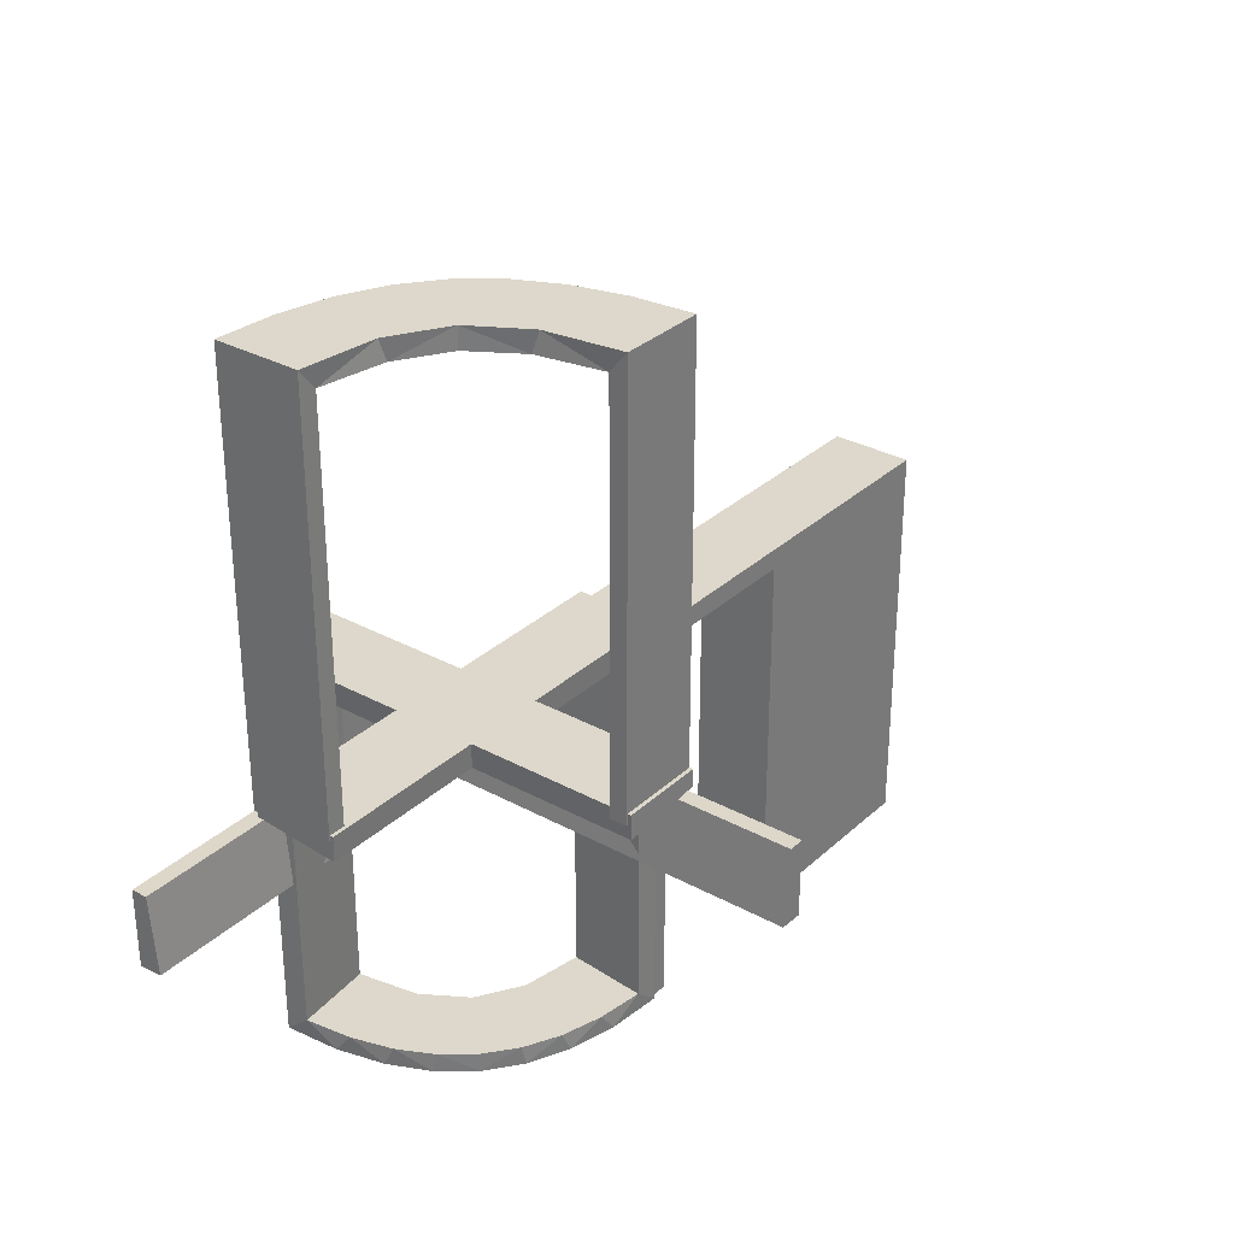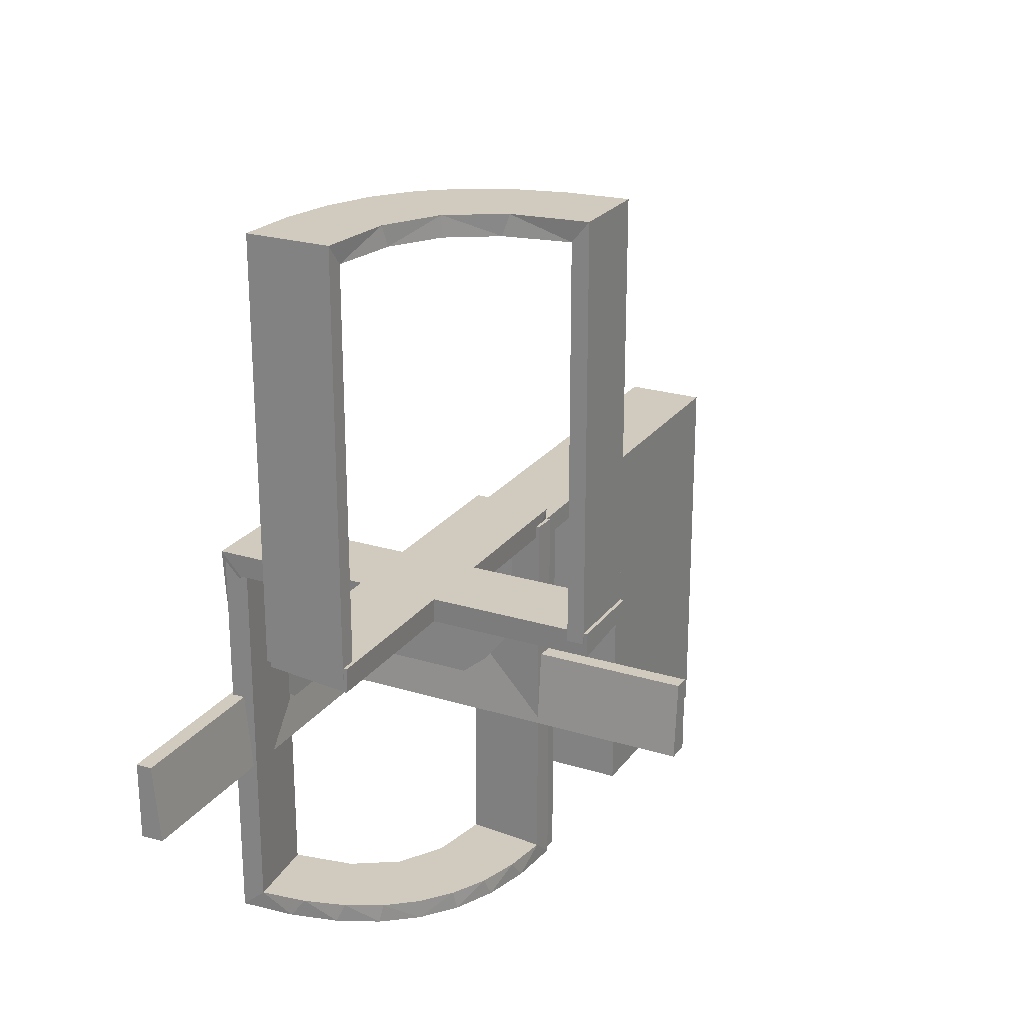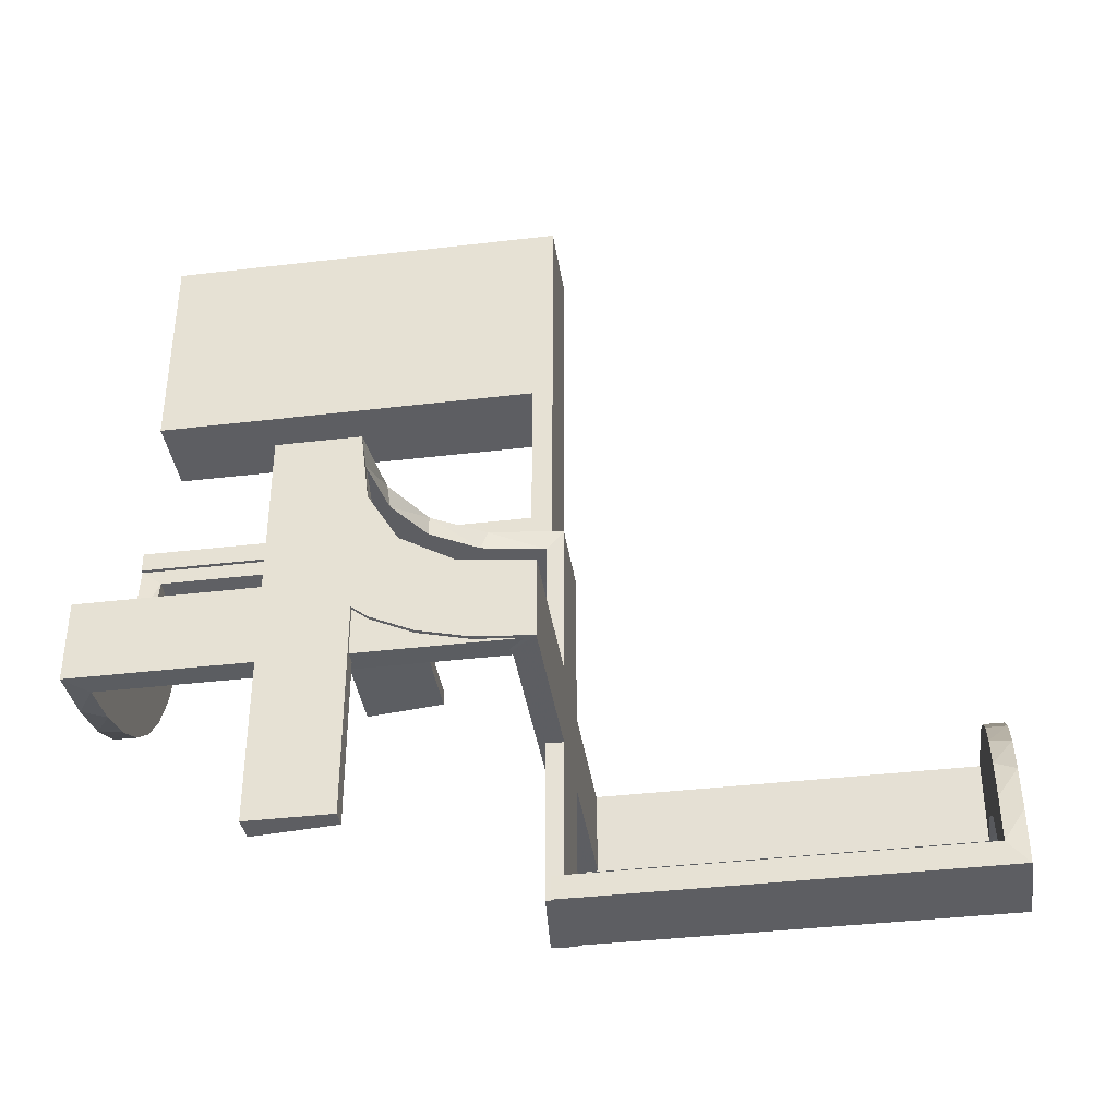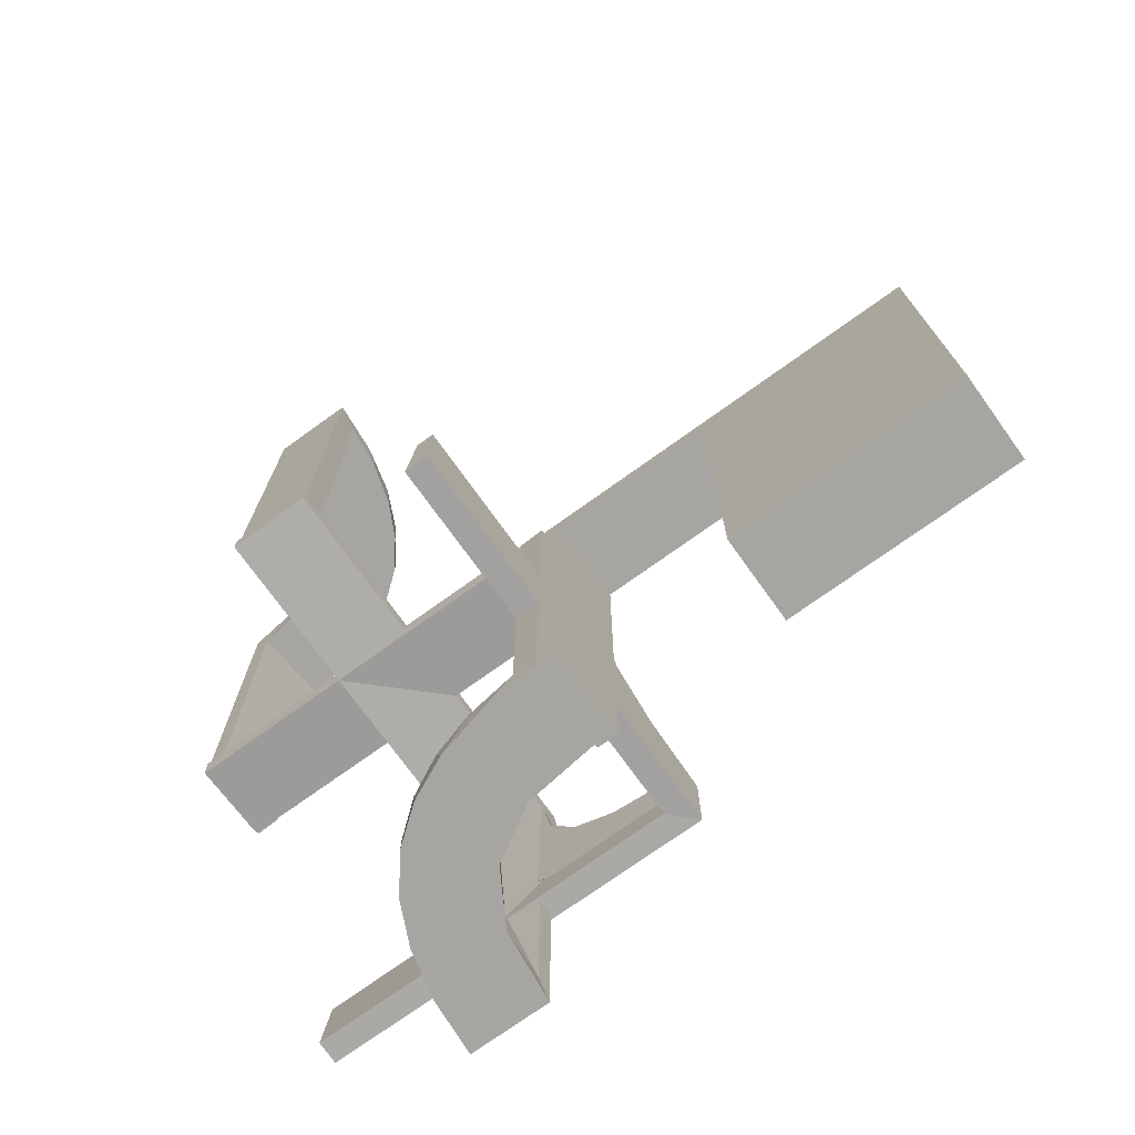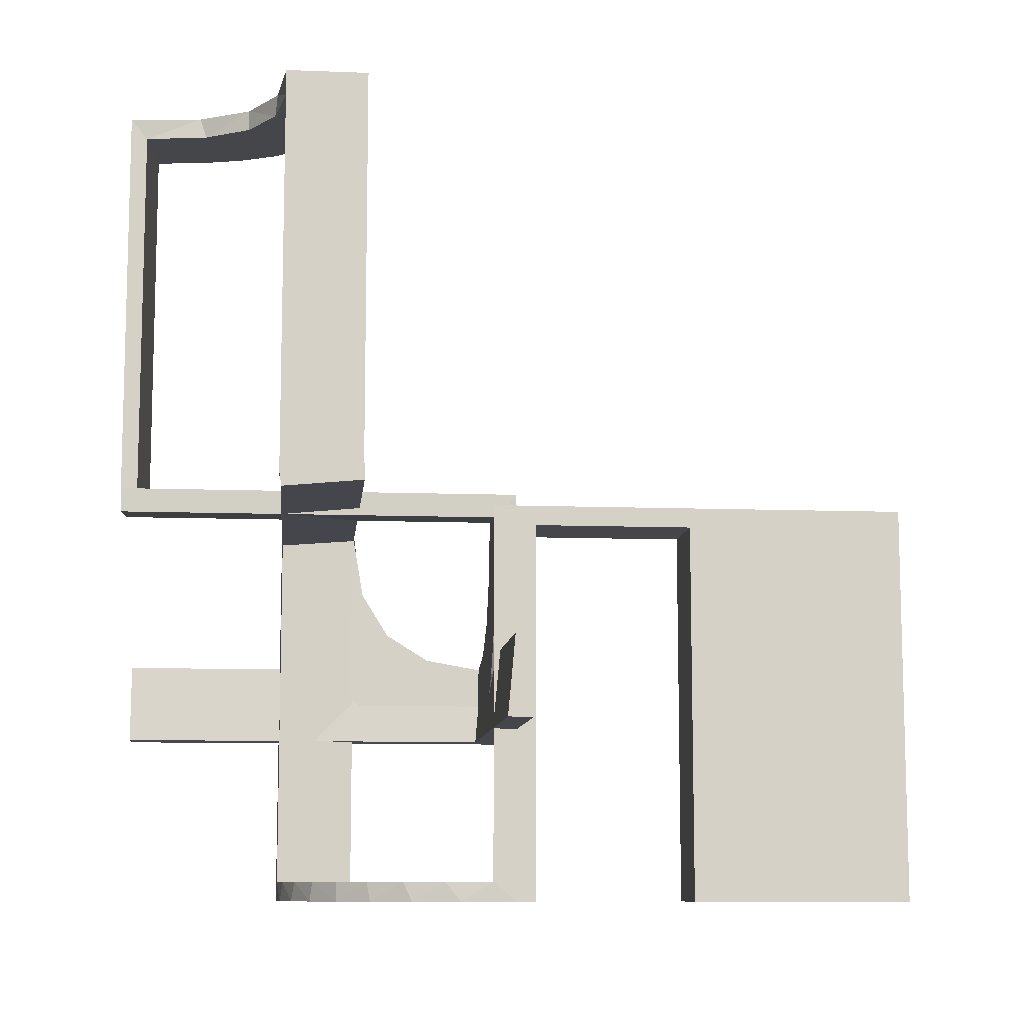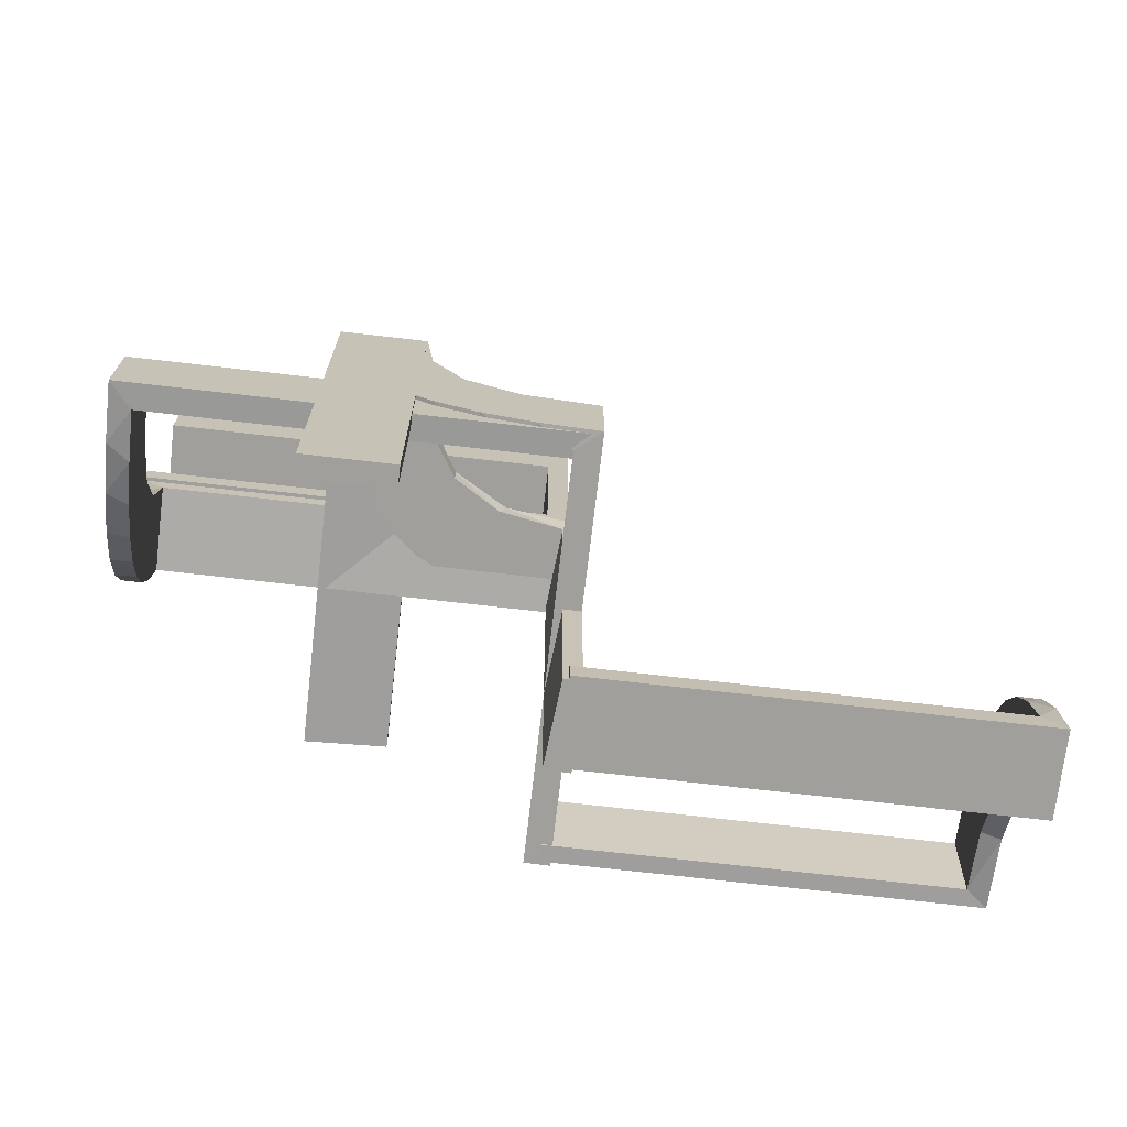
<metadata>
{"format":"obj","ext":"obj","renderer":"f3d","projection":"perspective","resolution":1024,"background":"white","views":[{"elev":31.1,"azim":37.9,"up":"+Z"},{"elev":23.6,"azim":27.1,"up":"+Z"},{"elev":-38.5,"azim":-81.5,"up":"+Y"},{"elev":-73.9,"azim":125.7,"up":"+Z"},{"elev":-9.6,"azim":84.4,"up":"+Z"},{"elev":-71.2,"azim":-96.6,"up":"+Y"}]}
</metadata>
<code>
v 0 0 -0.2861
v 0 0 -0.1861
v 0 -0.08911 -0.1752
v 0 -0.2229 -0.209
v 0 -0.2 0.01389
v 0 -0.2944 -0.05548
v 0 -0.1808 -0.2419
v 0 -0.3 0.01389
v 0 -0.2558 -0.1669
v 0 -0.5 -0.2861
v 0 -0.5 -0.1861
v 0 -0.1891 -0.07522
v 0 -0.1521 -0.1383
v 0 -0.06937 -0.2805
v 0 -0.25 -0.2861
v 0 -0.1296 -0.2657
v 0 -0.2796 -0.1157
v 0.3065 -0.4117 0.5
v 0.2944 0 -0.05548
v 0.4263 -0.2064 0.5
v 0.134 -0.2789 -0.5
v 0.1956 -0.5008 0
v 0.1956 -0.5008 0.25
v 0.1956 -0.5008 0.5
v 0.03392 -0.298 0
v 0.03392 -0.298 -0.475
v 0.03392 -0.298 -0.2375
v 0.02041 -0.025 -0.186
v 0.02041 -0.1833 -0.186
v 0.02041 -0.3417 -0.186
v 0.02041 -0.5 -0.186
v 0.2798 -0.1401 -0.475
v 0.2958 -0.4804 0
v 0.2958 -0.4804 0.475
v 0.2958 -0.4804 0.3167
v 0.2958 -0.4804 0.1583
v 0.2602 -0.18 -0.5
v 0.2796 0 -0.1157
v 0.3 0 0
v 0.3 0 -0.5
v 0.3 0 0.01389
v 0.3 0.25 0
v 0.3 0.25 -0.5
v 0.3 0.025 -0.025
v 0.3 0.025 -0.5
v 0.3 -0.5 0.01389
v 0.3 0.5 0
v 0.3 0.5 -0.5
v 0.3 0.225 -0.025
v 0.3 0.225 -0.5
v 0.3 0.475 -0.025
v 0.3 0.475 -0.5
v 0.3 0.275 -0.025
v 0.3 0.275 -0.5
v 0.004353 -0.2992 0
v 0.004353 -0.2992 -0.5
v 0.004353 -0.1992 0
v 0.004353 -0.1992 -0.5
v 0.004353 -0.1992 -0.25
v 0.3435 -0.3486 0.5
v 0.3435 -0.3486 0.475
v 0.1833 -0.02041 -0.186
v 0.1833 -0.1999 -0.006515
v 0.3101 -0.2479 0.475
v 0.25 0 -0.2861
v 0.25 -0.2 0.01389
v 0.06937 0 -0.2805
v 0.1899 -0.2521 -0.475
v 0.1891 0 -0.07522
v 0.1565 -0.1514 -0.475
v 0.1565 -0.1514 -0.5
v 0.4956 -0.3008 0
v 0.4956 -0.3008 0.25
v 0.4956 -0.3008 0.5
v 0.4956 -0.2008 0
v 0.4956 -0.2008 0.5
v 0.2 0 0
v 0.2 0 -0.5
v 0.2 0 0.01389
v 0.2 0.25 0
v 0.2 0.25 -0.5
v 0.2 0.025 -0.025
v 0.2 0.025 -0.5
v 0.2 -0.5 0.01389
v 0.2 0.5 0
v 0.2 0.5 -0.5
v 0.2 -0.25 0.01389
v 0.2 0.225 -0.025
v 0.2 0.225 -0.5
v 0.2 0.475 -0.025
v 0.2 0.475 -0.5
v 0.2 0.275 -0.025
v 0.2 0.275 -0.5
v 0.2398 -0.32 0.5
v 0.2042 -0.01962 0
v 0.2042 -0.01962 -0.1583
v 0.2042 -0.01962 -0.3167
v 0.2042 -0.01962 -0.475
v 0.2988 -0.2625 -0.01568
v 0.2988 -0.025 -0.01568
v 0.2988 -0.5 -0.01568
v 0.2202 -0.3599 0.475
v 0.2625 -0.02957 -0.2849
v 0.2625 -0.2988 -0.01568
v 0.08911 0 -0.1752
v 0.4661 -0.202 0
v 0.4661 -0.202 0.2375
v 0.4661 -0.202 0.475
v 0.2528 -0.025 -0.1716
v 0.3044 0.0007887 0
v 0.3044 0.0007887 -0.5
v 0.3044 0.0007887 -0.25
v 0.366 -0.2211 0.5
v 0.08889 -0.025 -0.2769
v 0.07373 -0.2936 -0.5
v 0.025 -0.2229 -0.209
v 0.025 -0.02041 -0.186
v 0.025 -0.09678 -0.1726
v 0.025 -0.2908 -0.075
v 0.025 -0.1855 -0.2389
v 0.025 -0.2755 -0.127
v 0.025 -0.1409 -0.2616
v 0.025 -0.1999 -0.006515
v 0.025 -0.1521 -0.1383
v 0.025 -0.02957 -0.2849
v 0.025 -0.08889 -0.2769
v 0.025 -0.2528 -0.1716
v 0.025 -0.2988 -0.01568
v 0.025 -0.1865 -0.08288
v 0.1409 -0.025 -0.2616
v 0.1935 -0.08832 -0.5
v 0.5 0 -0.2861
v 0.5 0 -0.1861
v 0.5 -0.02041 -0.186
v 0.5 -0.2 0.01389
v 0.5 -0.3 0.01389
v 0.5 -0.1999 -0.006515
v 0.5 -0.02957 -0.2849
v 0.5 -0.2988 -0.01568
v 0.2987 -0.06859 -0.5
v 0.2908 -0.025 -0.075
v 0.3989 -0.3143 0.475
v 0.3091 -0.404 0.475
v 0.1808 0 -0.2419
v 0.2229 0 -0.209
v 0.2229 -0.025 -0.209
v 0.4068 -0.21 0.475
v 0.02476 -0.1991 0
v 0.02476 -0.1991 -0.1583
v 0.02476 -0.1991 -0.3167
v 0.02476 -0.1991 -0.475
v 0.2428 -0.3153 0.475
v 0.4065 -0.3117 0.5
v 0.284 -0.1289 -0.5
v 0.2728 -0.2779 0.5
v 0.2728 -0.2779 0.475
v 0.2755 -0.025 -0.127
v 0.1969 -0.4712 0
v 0.1969 -0.4712 0.2375
v 0.1969 -0.4712 0.475
v 0.1452 -0.2747 -0.475
v 0.2558 0 -0.1669
v 0.2956 -0.5008 0
v 0.2956 -0.5008 0.5
v 0.2952 -0.0881 -0.475
v 0.3148 -0.245 0.5
v 0.1865 -0.025 -0.08288
v 0.3417 -0.02041 -0.186
v 0.3417 -0.1999 -0.006515
v 0.09678 -0.025 -0.1726
v 0.1852 -0.255 -0.5
v 0.2048 -0.4119 0.475
v 0.1855 -0.025 -0.2389
v 0.2044 0.0007887 0
v 0.2044 0.0007887 -0.5
v 0.1521 0 -0.1383
v 0.1521 -0.025 -0.1383
v 0.3548 -0.2253 0.475
v 0.3031 -0.02878 0
v 0.3031 -0.02878 -0.475
v 0.3031 -0.02878 -0.2375
v 0.2272 -0.2221 -0.475
v 0.2272 -0.2221 -0.5
v 0.216 -0.3711 0.5
v 0.1999 -0.025 -0.006515
v 0.1999 -0.1833 -0.006515
v 0.1999 -0.3417 -0.006515
v 0.1999 -0.5 -0.006515
v 0.09346 -0.1883 -0.5
v 0.1296 0 -0.2657
v 0.2572 -0.1847 -0.475
v 0.02957 -0.2625 -0.2849
v 0.02957 -0.025 -0.2849
v 0.02957 -0.5 -0.2849
v 0.4752 -0.3009 0
v 0.4752 -0.3009 0.475
v 0.4752 -0.3009 0.3167
v 0.4752 -0.3009 0.1583
v 0.09324 -0.29 -0.475
v 0.1909 -0.09599 -0.475
v 0.1011 -0.1857 -0.475
v 0.2013 -0.4314 0.5
f 29 2 28
f 2 105 28
f 177 170 176
f 30 11 29
f 2 29 11
f 11 30 31
f 176 69 167
f 69 79 185
f 186 185 79
f 84 188 187
f 187 87 84
f 186 87 187
f 1 193 67
f 15 192 193
f 130 190 114
f 190 130 144
f 10 194 192
f 144 173 145
f 109 162 145
f 162 109 157
f 38 157 141
f 19 141 100
f 99 41 100
f 99 101 46
f 99 46 41
f 2 67 105
f 105 190 144
f 2 1 67
f 144 145 176
f 162 176 145
f 69 176 162
f 69 19 79
f 69 162 38
f 19 69 38
f 87 79 41
f 46 84 87
f 41 46 87
f 15 11 10
f 1 2 15
f 11 15 2
f 188 101 187
f 186 99 100
f 187 99 186
f 141 185 100
f 185 141 167
f 109 146 177
f 109 167 157
f 177 167 109
f 177 173 170
f 170 130 114
f 28 114 193
f 146 173 177
f 28 193 29
f 194 31 30
f 30 192 194
f 29 192 30
f 31 10 11
f 10 31 194
f 46 188 84
f 188 46 101
f 105 170 28
f 170 105 176
f 176 167 177
f 69 185 167
f 186 79 87
f 193 114 67
f 15 193 1
f 190 67 114
f 130 173 144
f 10 192 15
f 173 146 145
f 109 145 146
f 162 157 38
f 38 141 19
f 19 100 41
f 67 190 105
f 105 144 176
f 19 41 79
f 101 99 187
f 186 100 185
f 141 157 167
f 173 130 170
f 170 114 28
f 193 192 29
f 97 98 175
f 175 98 131
f 70 71 200
f 96 97 174
f 175 174 97
f 174 95 96
f 71 70 201
f 189 201 151
f 150 59 58
f 57 149 148
f 149 57 59
f 150 149 59
f 111 140 180
f 112 111 180
f 32 165 154
f 154 37 32
f 110 112 181
f 37 183 191
f 68 182 183
f 171 21 161
f 21 115 199
f 115 56 26
f 27 26 56
f 27 55 25
f 27 56 55
f 175 131 140
f 131 71 37
f 154 140 131
f 37 71 183
f 171 183 71
f 189 171 71
f 189 58 115
f 189 21 171
f 58 56 115
f 59 56 58
f 55 59 57
f 56 59 55
f 112 110 174
f 111 112 175
f 174 175 112
f 25 148 149
f 27 25 149
f 150 151 26
f 149 150 27
f 199 26 151
f 151 201 199
f 68 70 182
f 68 161 201
f 70 68 201
f 191 70 200
f 200 98 165
f 200 32 191
f 165 32 200
f 182 70 191
f 98 97 180
f 179 96 95
f 96 179 181
f 97 96 181
f 95 174 110
f 110 179 95
f 55 57 148
f 148 25 55
f 98 200 131
f 71 131 200
f 71 201 189
f 189 151 58
f 150 58 151
f 140 165 180
f 112 180 181
f 165 140 154
f 37 191 32
f 110 181 179
f 183 182 191
f 68 183 171
f 171 161 68
f 21 199 161
f 115 26 199
f 175 140 111
f 131 37 154
f 189 115 21
f 150 26 27
f 201 161 199
f 98 180 165
f 97 181 180
f 35 34 164
f 164 34 18
f 61 60 143
f 36 35 163
f 164 163 35
f 163 33 36
f 60 61 142
f 153 142 196
f 197 73 74
f 72 198 195
f 198 72 73
f 197 198 73
f 24 202 160
f 23 24 160
f 102 172 184
f 184 94 102
f 22 23 159
f 94 155 152
f 64 156 155
f 166 113 178
f 113 20 147
f 20 76 108
f 107 108 76
f 107 75 106
f 107 76 75
f 164 18 202
f 18 60 94
f 184 202 18
f 94 60 155
f 166 155 60
f 153 166 60
f 153 74 20
f 153 113 166
f 20 113 153
f 73 76 74
f 75 73 72
f 76 73 75
f 23 22 163
f 24 23 164
f 163 164 23
f 106 195 198
f 107 106 198
f 197 196 108
f 198 197 107
f 147 108 196
f 142 147 196
f 142 178 147
f 64 61 156
f 64 178 142
f 61 64 142
f 61 143 152
f 143 34 172
f 34 160 172
f 156 61 152
f 34 35 160
f 158 36 33
f 36 158 159
f 35 36 159
f 33 163 22
f 22 158 33
f 75 72 195
f 195 106 75
f 34 143 18
f 60 18 143
f 60 142 153
f 153 196 74
f 197 74 196
f 202 172 160
f 23 160 159
f 172 202 184
f 94 152 102
f 22 159 158
f 155 156 152
f 64 155 166
f 166 178 64
f 113 147 178
f 20 108 147
f 164 202 24
f 18 94 184
f 74 76 20
f 197 108 107
f 143 102 152
f 143 172 102
f 35 159 160
f 54 52 51
f 90 92 53
f 91 90 51
f 92 93 54
f 93 92 90
f 91 52 54
f 54 51 53
f 90 53 51
f 91 51 52
f 92 54 53
f 93 90 91
f 91 54 93
f 54 53 51
f 54 51 52
f 43 42 49
f 39 49 42
f 39 40 44
f 49 39 44
f 80 42 43
f 77 39 42
f 78 40 39
f 82 44 45
f 88 49 44
f 89 50 49
f 81 89 88
f 77 80 88
f 77 82 78
f 88 82 77
f 43 50 89
f 45 40 78
f 43 49 50
f 40 45 44
f 80 43 81
f 77 42 80
f 78 39 77
f 82 45 83
f 88 44 82
f 89 49 88
f 81 88 80
f 82 83 78
f 43 89 81
f 45 78 83
f 48 47 51
f 42 51 47
f 42 43 53
f 51 42 53
f 85 47 48
f 80 42 47
f 81 43 42
f 92 53 54
f 90 51 53
f 91 52 51
f 86 91 90
f 80 85 90
f 80 92 81
f 90 92 80
f 48 52 91
f 54 43 81
f 48 51 52
f 43 54 53
f 85 48 86
f 80 47 85
f 81 42 80
f 92 54 93
f 90 53 92
f 91 51 90
f 86 90 85
f 92 93 81
f 48 91 86
f 54 81 93
f 62 117 2
f 2 117 3
f 124 13 118
f 168 62 133
f 2 133 62
f 133 134 168
f 13 124 129
f 12 129 123
f 63 5 123
f 135 169 137
f 169 135 66
f 5 63 66
f 63 169 66
f 1 14 125
f 65 1 125
f 122 126 16
f 16 7 122
f 132 65 103
f 7 4 120
f 127 116 4
f 9 17 121
f 17 6 119
f 6 8 128
f 104 128 8
f 104 136 139
f 104 8 136
f 14 2 3
f 7 3 13
f 2 14 1
f 3 7 16
f 16 14 3
f 7 13 4
f 9 4 13
f 13 12 9
f 12 5 6
f 6 17 12
f 66 8 5
f 136 66 135
f 8 66 136
f 65 132 133
f 1 65 2
f 133 2 65
f 137 169 139
f 128 63 123
f 63 128 104
f 169 63 104
f 119 128 123
f 123 129 119
f 127 124 116
f 127 121 129
f 124 127 129
f 124 118 120
f 126 118 117
f 117 125 126
f 126 122 118
f 116 124 120
f 117 62 125
f 138 168 134
f 168 138 103
f 62 168 103
f 134 133 132
f 132 138 134
f 136 135 137
f 137 139 136
f 117 118 3
f 13 3 118
f 13 129 12
f 12 123 5
f 14 126 125
f 65 125 103
f 126 14 16
f 7 120 122
f 132 103 138
f 4 116 120
f 127 4 9
f 9 121 127
f 17 119 121
f 6 128 119
f 12 17 9
f 5 8 6
f 169 104 139
f 129 121 119
f 118 122 120
f 62 103 125

</code>
